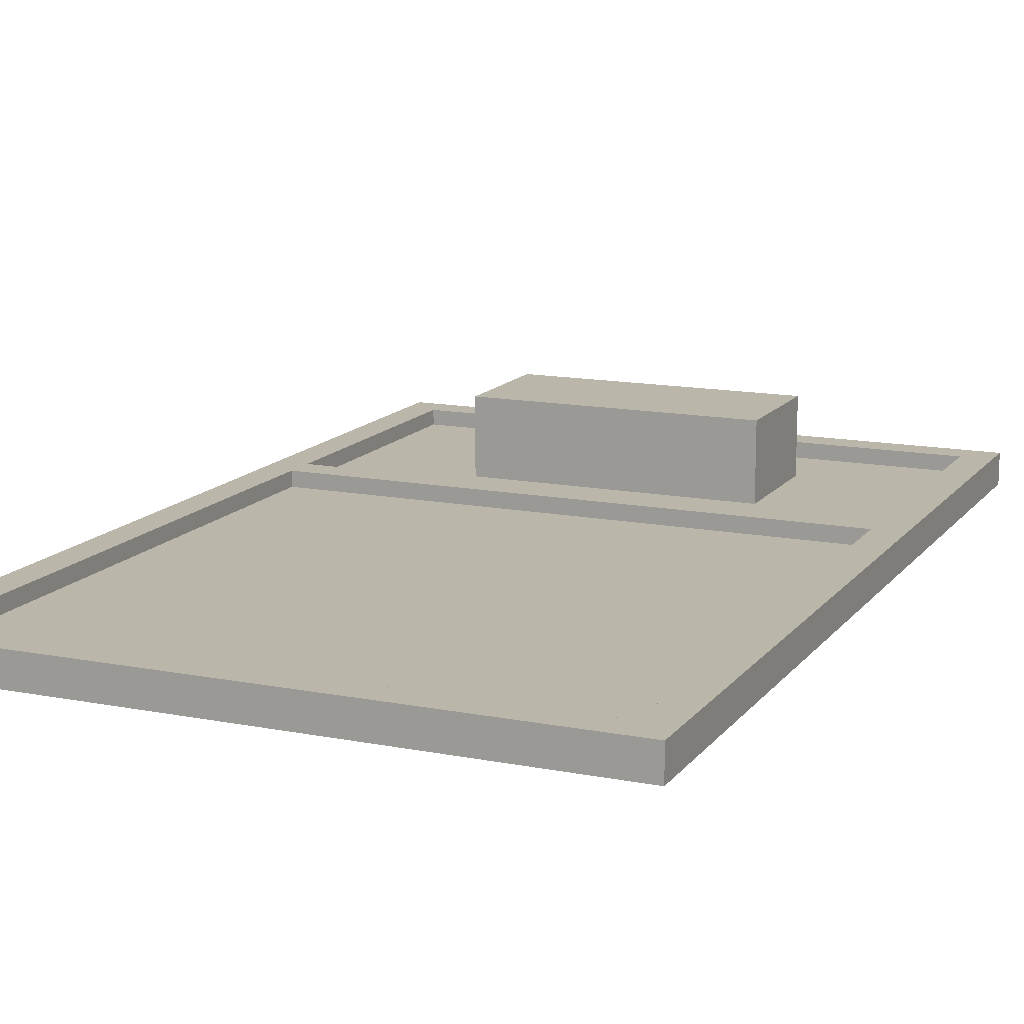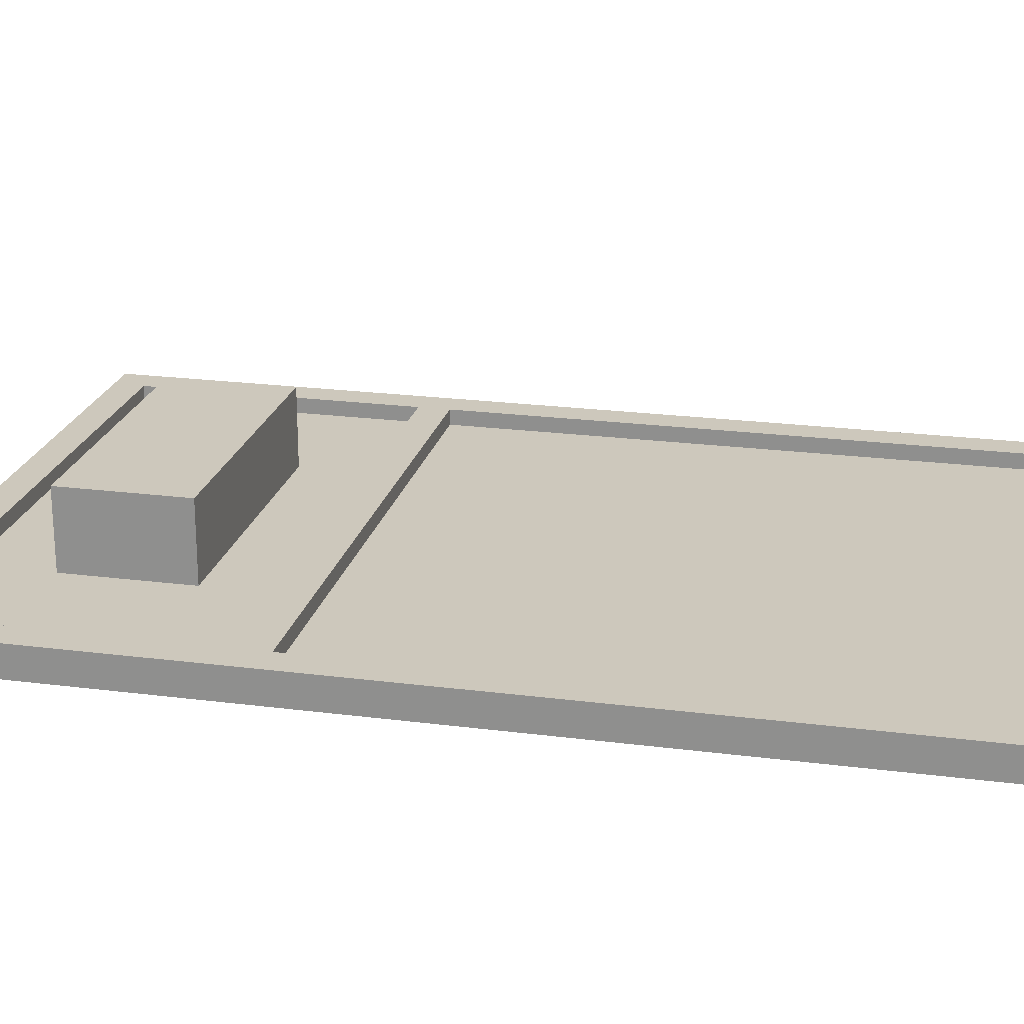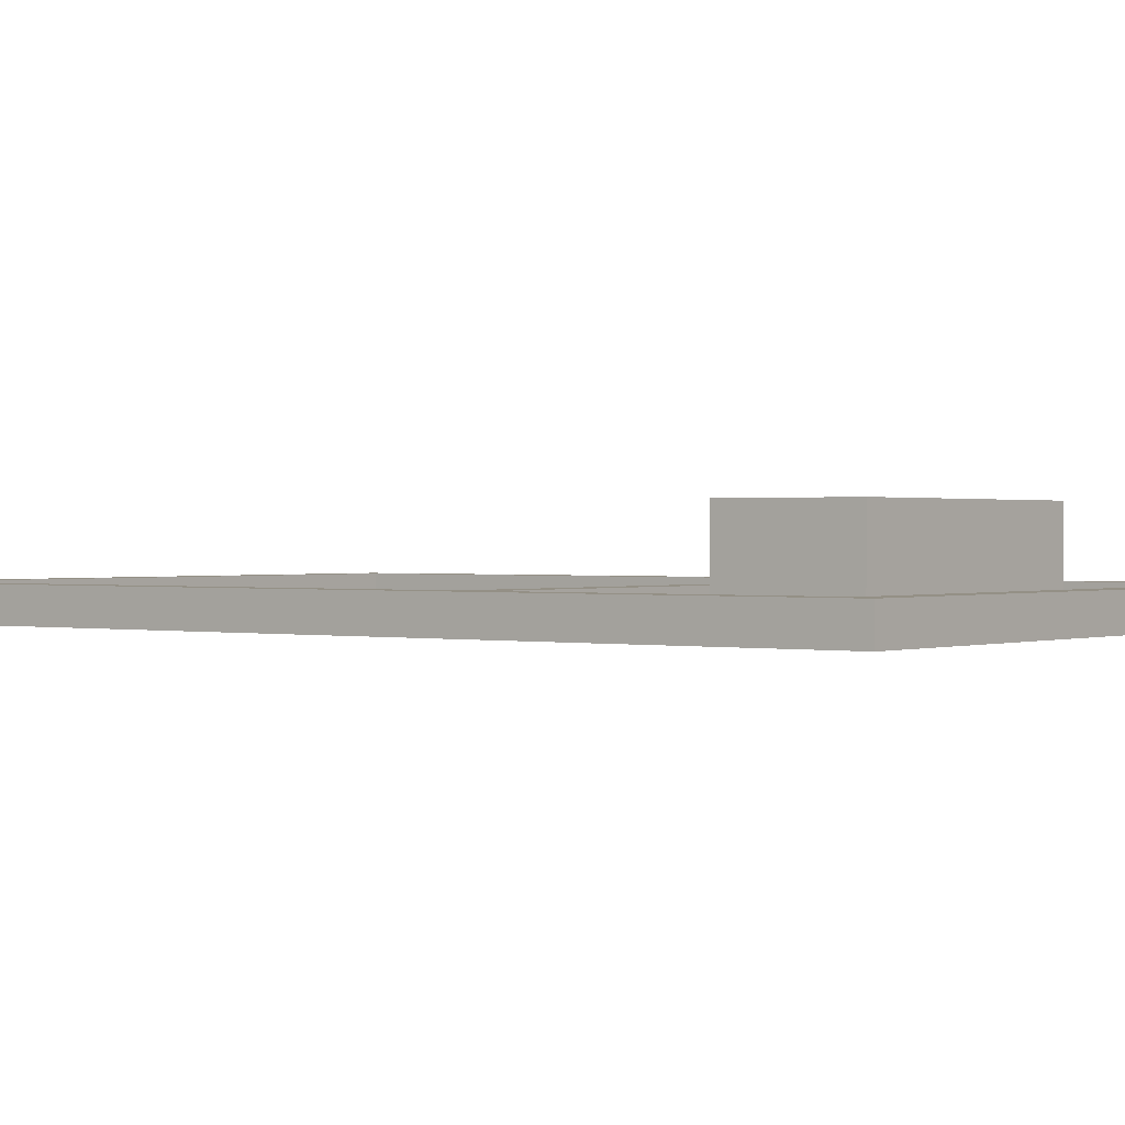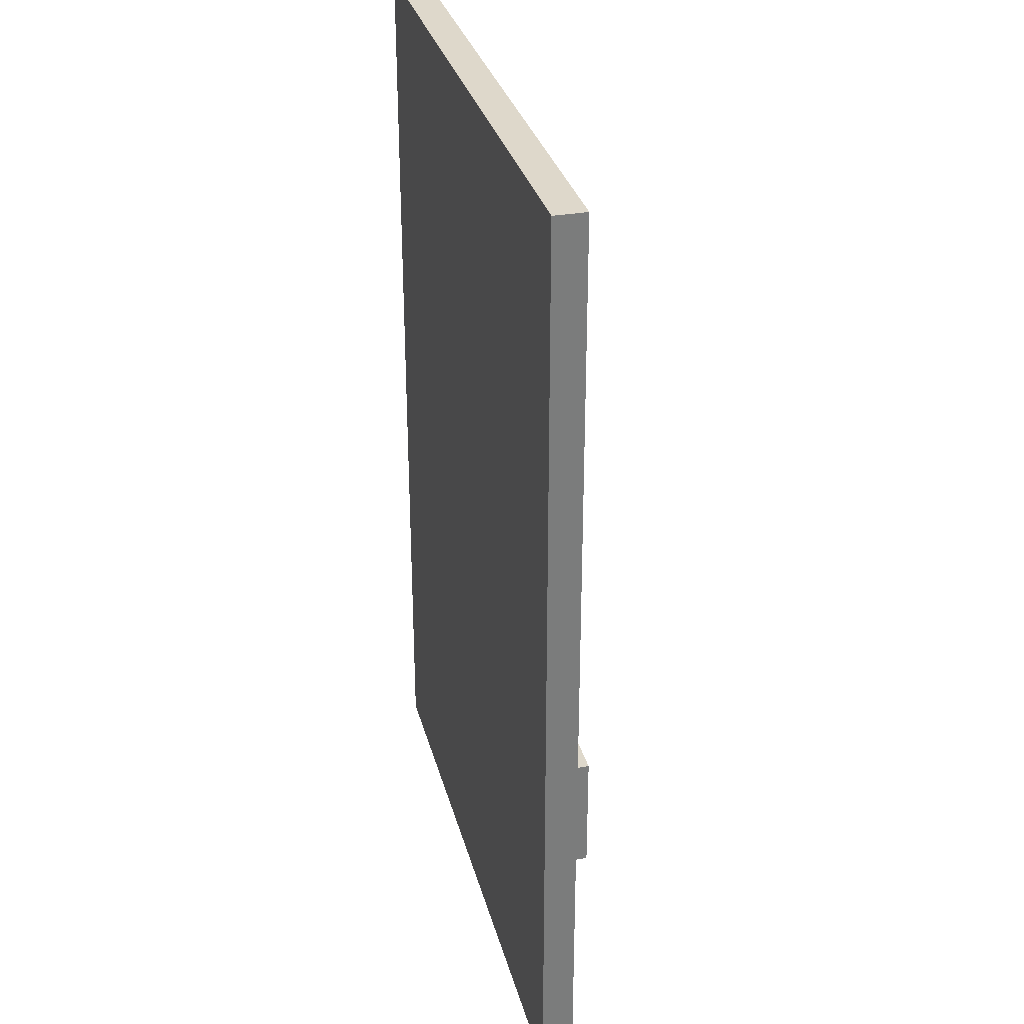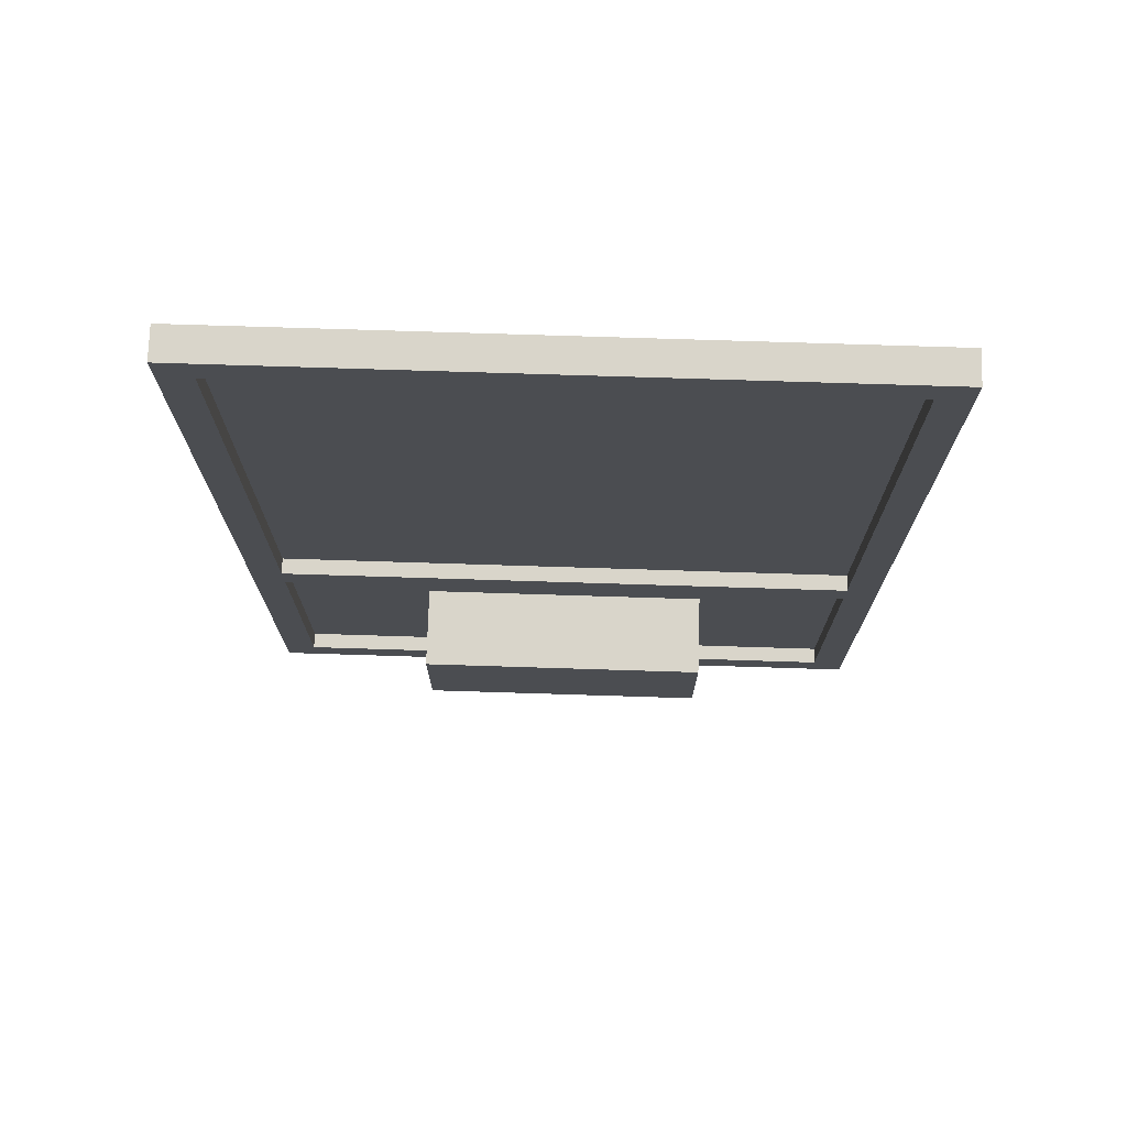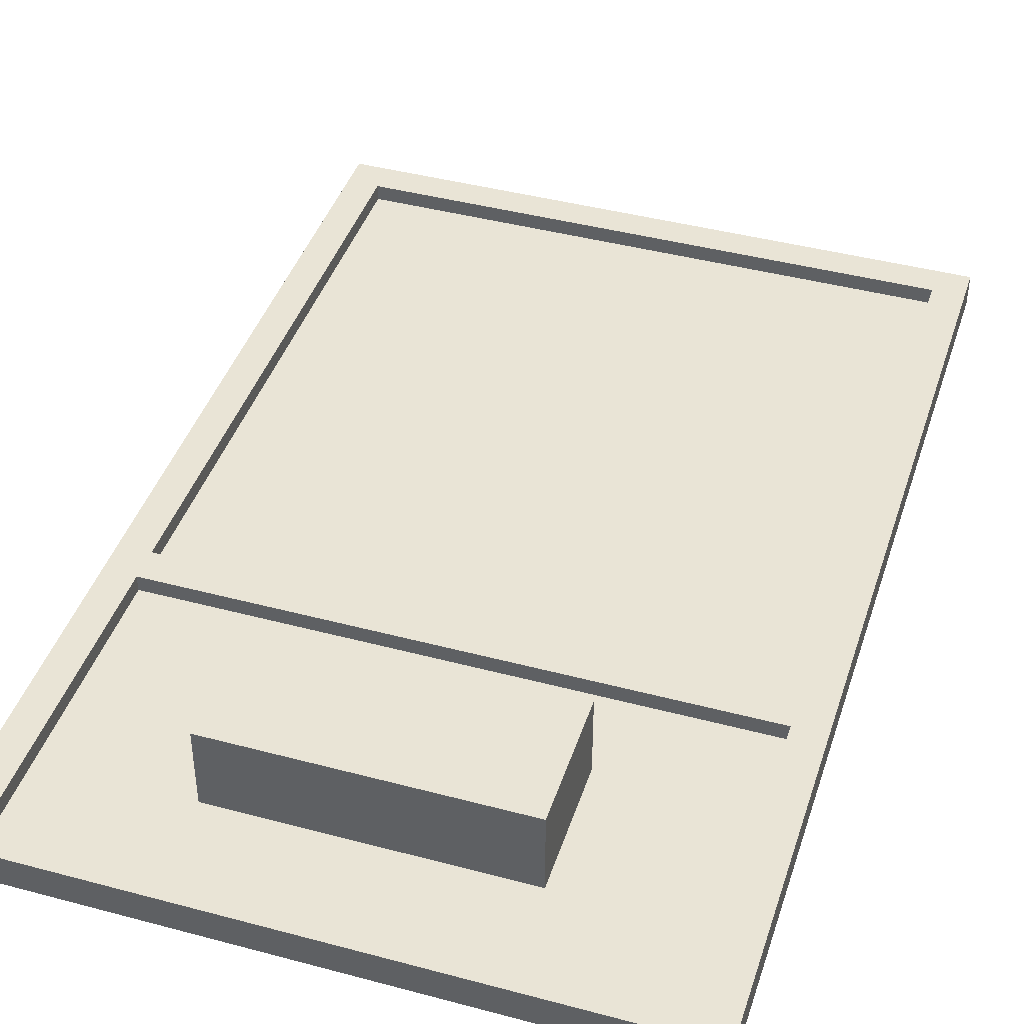
<metadata>
{"format":"obj","ext":"obj","renderer":"f3d","projection":"perspective","resolution":1024,"background":"white","views":[{"elev":13.8,"azim":23.6,"up":"+Y"},{"elev":22.1,"azim":-77.3,"up":"+Y"},{"elev":0.6,"azim":127.3,"up":"+Y"},{"elev":31.6,"azim":75.8,"up":"+Z"},{"elev":74.4,"azim":-178.2,"up":"+Z"},{"elev":42.4,"azim":-162.3,"up":"+Y"}]}
</metadata>
<code>
o
v -2 0 3
v -2 0 -3
v -2 0.2 3
v -2 0.2 -3
v -0.9 0.1 -1.5
v -0.9 0.1 -2.3
v -0.9 0.2 -1.5
v -0.9 0.2 -2.3
v -0.9 0.3 -1.5
v -0.9 0.3 -2.3
v -0.9 0.4 -1.5
v -0.9 0.4 -2.3
v -0.9 0.5 -1.5
v -0.9 0.5 -2.3
v -0.9 0.6 -1.5
v -0.9 0.6 -2.3
v 1.8 0.1 2.8
v 1.8 0.1 -0.8
v 1.8 0.1 -1
v 1.8 0.1 -2.8
v 1.8 0.2 2.8
v 1.8 0.2 -0.8
v 1.8 0.2 -1
v 1.8 0.2 -2.8
v -1.8 0.1 2.8
v -1.8 0.1 -0.8
v -1.8 0.1 -1
v -1.8 0.1 -2.8
v -1.8 0.2 2.8
v -1.8 0.2 -0.8
v -1.8 0.2 -1
v -1.8 0.2 -2.8
v 0.9 0.1 -1.5
v 0.9 0.1 -2.3
v 0.9 0.2 -1.5
v 0.9 0.2 -2.3
v 0.9 0.3 -1.5
v 0.9 0.3 -2.3
v 0.9 0.4 -1.5
v 0.9 0.4 -2.3
v 0.9 0.5 -1.5
v 0.9 0.5 -2.3
v 0.9 0.6 -1.5
v 0.9 0.6 -2.3
v 2 0 3
v 2 0 -3
v 2 0.2 3
v 2 0.2 -3
v -2 0 3
v -2 0.2 3
v 2 0 3
v 2 0.2 3
v -1.8 0.1 -0.8
v -1.8 0.2 -0.8
v 1.8 0.1 -0.8
v 1.8 0.2 -0.8
v -0.9 0.1 -1.5
v -0.9 0.2 -1.5
v -0.9 0.3 -1.5
v -0.9 0.4 -1.5
v -0.9 0.5 -1.5
v -0.9 0.6 -1.5
v -0.2 0.1 -1.5
v -0.2 0.2 -1.5
v -0.2 0.3 -1.5
v -0.2 0.4 -1.5
v -0.2 0.5 -1.5
v -0.2 0.6 -1.5
v 0.2 0.1 -1.5
v 0.2 0.2 -1.5
v 0.2 0.3 -1.5
v 0.2 0.4 -1.5
v 0.2 0.5 -1.5
v 0.2 0.6 -1.5
v 0.9 0.1 -1.5
v 0.9 0.2 -1.5
v 0.9 0.3 -1.5
v 0.9 0.4 -1.5
v 0.9 0.5 -1.5
v 0.9 0.6 -1.5
v -1.8 0.1 -2.8
v -1.8 0.2 -2.8
v 1.8 0.1 -2.8
v 1.8 0.2 -2.8
v -1.8 0.1 2.8
v -1.8 0.2 2.8
v 1.8 0.1 2.8
v 1.8 0.2 2.8
v -1.8 0.1 -1
v -1.8 0.2 -1
v 1.8 0.1 -1
v 1.8 0.2 -1
v -0.9 0.1 -2.3
v -0.9 0.2 -2.3
v -0.9 0.3 -2.3
v -0.9 0.4 -2.3
v -0.9 0.5 -2.3
v -0.9 0.6 -2.3
v -0.2 0.1 -2.3
v -0.2 0.2 -2.3
v -0.2 0.3 -2.3
v -0.2 0.4 -2.3
v -0.2 0.5 -2.3
v -0.2 0.6 -2.3
v 0.2 0.1 -2.3
v 0.2 0.2 -2.3
v 0.2 0.3 -2.3
v 0.2 0.4 -2.3
v 0.2 0.5 -2.3
v 0.2 0.6 -2.3
v 0.9 0.1 -2.3
v 0.9 0.2 -2.3
v 0.9 0.3 -2.3
v 0.9 0.4 -2.3
v 0.9 0.5 -2.3
v 0.9 0.6 -2.3
v -2 0 -3
v -2 0.2 -3
v 2 0 -3
v 2 0.2 -3
v -2 0 3
v 2 0 3
v -1.8 0 2.8
v 1.8 0 2.8
v -1.8 0 -0.8
v 1.8 0 -0.8
v -1.8 0 -1
v 1.8 0 -1
v -1.8 0 -2.8
v 1.8 0 -2.8
v -2 0 -3
v 2 0 -3
v -1.8 0.1 2.8
v 1.8 0.1 2.8
v -1.8 0.1 -0.8
v 1.8 0.1 -0.8
v -1.8 0.1 -1
v 1.8 0.1 -1
v -0.9 0.1 -1.5
v -0.2 0.1 -1.5
v 0.2 0.1 -1.5
v 0.9 0.1 -1.5
v -0.9 0.1 -2.3
v -0.2 0.1 -2.3
v 0.2 0.1 -2.3
v 0.9 0.1 -2.3
v -1.8 0.1 -2.8
v 1.8 0.1 -2.8
v -2 0.2 3
v 2 0.2 3
v -1.8 0.2 2.8
v 1.8 0.2 2.8
v -1.8 0.2 -0.8
v 1.8 0.2 -0.8
v -1.8 0.2 -1
v 1.8 0.2 -1
v -1.8 0.2 -2.8
v 1.8 0.2 -2.8
v -2 0.2 -3
v 2 0.2 -3
v -0.9 0.6 -1.5
v -0.2 0.6 -1.5
v 0.2 0.6 -1.5
v 0.9 0.6 -1.5
v -0.8 0.6 -1.6
v -0.2 0.6 -1.6
v 0.2 0.6 -1.6
v 0.8 0.6 -1.6
v -0.7 0.6 -1.7
v -0.5 0.6 -1.7
v -0.4 0.6 -1.7
v -0.3 0.6 -1.7
v -0.1 0.6 -1.7
v 0.1 0.6 -1.7
v 0.3 0.6 -1.7
v 0.5 0.6 -1.7
v 0.6 0.6 -1.7
v 0.7 0.6 -1.7
v -0.7 0.6 -1.8
v -0.5 0.6 -1.8
v -0.4 0.6 -1.8
v -0.3 0.6 -1.8
v 0.3 0.6 -1.8
v 0.5 0.6 -1.8
v 0.6 0.6 -1.8
v 0.7 0.6 -1.8
v -0.7 0.6 -2
v -0.3 0.6 -2
v 0.3 0.6 -2
v 0.7 0.6 -2
v -0.7 0.6 -2.1
v -0.3 0.6 -2.1
v -0.1 0.6 -2.1
v 0.1 0.6 -2.1
v 0.3 0.6 -2.1
v 0.7 0.6 -2.1
v -0.8 0.6 -2.2
v -0.2 0.6 -2.2
v 0.2 0.6 -2.2
v 0.8 0.6 -2.2
v -0.9 0.6 -2.3
v -0.2 0.6 -2.3
v 0.2 0.6 -2.3
v 0.9 0.6 -2.3
f 3 2 1
f 4 2 3
f 7 6 5
f 8 6 7
f 9 8 7
f 10 8 9
f 11 10 9
f 12 10 11
f 13 12 11
f 14 12 13
f 15 14 13
f 16 14 15
f 21 18 17
f 22 18 21
f 23 20 19
f 24 20 23
f 25 26 29
f 29 26 30
f 27 28 31
f 31 28 32
f 33 34 35
f 35 34 36
f 35 36 37
f 37 36 38
f 37 38 39
f 39 38 40
f 39 40 41
f 41 40 42
f 41 42 43
f 43 42 44
f 45 46 47
f 47 46 48
f 51 50 49
f 52 50 51
f 55 54 53
f 56 54 55
f 63 58 57
f 64 59 58
f 64 58 63
f 65 60 59
f 65 59 64
f 66 61 60
f 66 60 65
f 67 62 61
f 67 61 66
f 68 62 67
f 69 66 65
f 69 64 63
f 69 68 67
f 69 67 66
f 69 65 64
f 70 68 69
f 71 68 70
f 72 68 71
f 73 68 72
f 74 68 73
f 75 70 69
f 76 71 70
f 76 70 75
f 77 72 71
f 77 71 76
f 78 73 72
f 78 72 77
f 79 74 73
f 79 73 78
f 80 74 79
f 83 82 81
f 84 82 83
f 85 86 87
f 87 86 88
f 89 90 91
f 91 90 92
f 93 94 99
f 94 95 100
f 99 94 100
f 95 96 101
f 100 95 101
f 96 97 102
f 101 96 102
f 97 98 103
f 102 97 103
f 103 98 104
f 101 102 105
f 99 100 105
f 103 104 105
f 102 103 105
f 100 101 105
f 105 104 106
f 106 104 107
f 107 104 108
f 108 104 109
f 109 104 110
f 105 106 111
f 106 107 112
f 111 106 112
f 107 108 113
f 112 107 113
f 108 109 114
f 113 108 114
f 109 110 115
f 114 109 115
f 115 110 116
f 117 118 119
f 119 118 120
f 123 122 121
f 124 122 123
f 125 123 121
f 125 124 123
f 126 122 124
f 126 124 125
f 127 125 121
f 127 126 125
f 128 122 126
f 128 126 127
f 129 127 121
f 129 128 127
f 130 122 128
f 130 128 129
f 131 129 121
f 131 130 129
f 132 122 130
f 132 130 131
f 133 134 135
f 135 134 136
f 137 138 139
f 139 138 140
f 140 138 141
f 141 138 142
f 137 139 143
f 142 138 146
f 144 145 147
f 145 146 147
f 137 143 147
f 143 144 147
f 146 138 148
f 147 146 148
f 149 150 151
f 151 150 152
f 149 151 153
f 152 150 154
f 149 153 155
f 153 154 155
f 154 150 156
f 155 154 156
f 149 155 157
f 156 150 158
f 149 157 159
f 157 158 159
f 158 150 160
f 159 158 160
f 161 162 165
f 162 163 166
f 165 162 166
f 163 164 167
f 166 163 167
f 167 164 168
f 165 166 169
f 169 166 170
f 170 166 171
f 171 166 172
f 166 167 173
f 173 167 174
f 167 168 175
f 175 168 176
f 176 168 177
f 177 168 178
f 165 169 179
f 169 170 179
f 170 171 180
f 179 170 180
f 171 172 181
f 180 171 181
f 172 166 182
f 181 172 182
f 167 175 183
f 175 176 183
f 176 177 184
f 183 176 184
f 177 178 185
f 184 177 185
f 178 168 186
f 185 178 186
f 180 181 187
f 165 179 187
f 179 180 187
f 181 182 187
f 182 166 188
f 187 182 188
f 184 185 189
f 183 184 189
f 185 186 189
f 167 183 189
f 186 168 190
f 189 186 190
f 187 188 191
f 165 187 191
f 188 166 192
f 191 188 192
f 173 174 193
f 166 173 193
f 174 167 194
f 193 174 194
f 167 189 195
f 189 190 195
f 190 168 196
f 195 190 196
f 161 165 197
f 165 191 197
f 191 192 197
f 166 193 198
f 197 192 198
f 193 194 198
f 192 166 198
f 194 167 199
f 198 194 199
f 195 196 199
f 167 195 199
f 168 164 200
f 199 196 200
f 196 168 200
f 161 197 201
f 197 198 201
f 198 199 202
f 201 198 202
f 199 200 203
f 202 199 203
f 200 164 204
f 203 200 204

</code>
